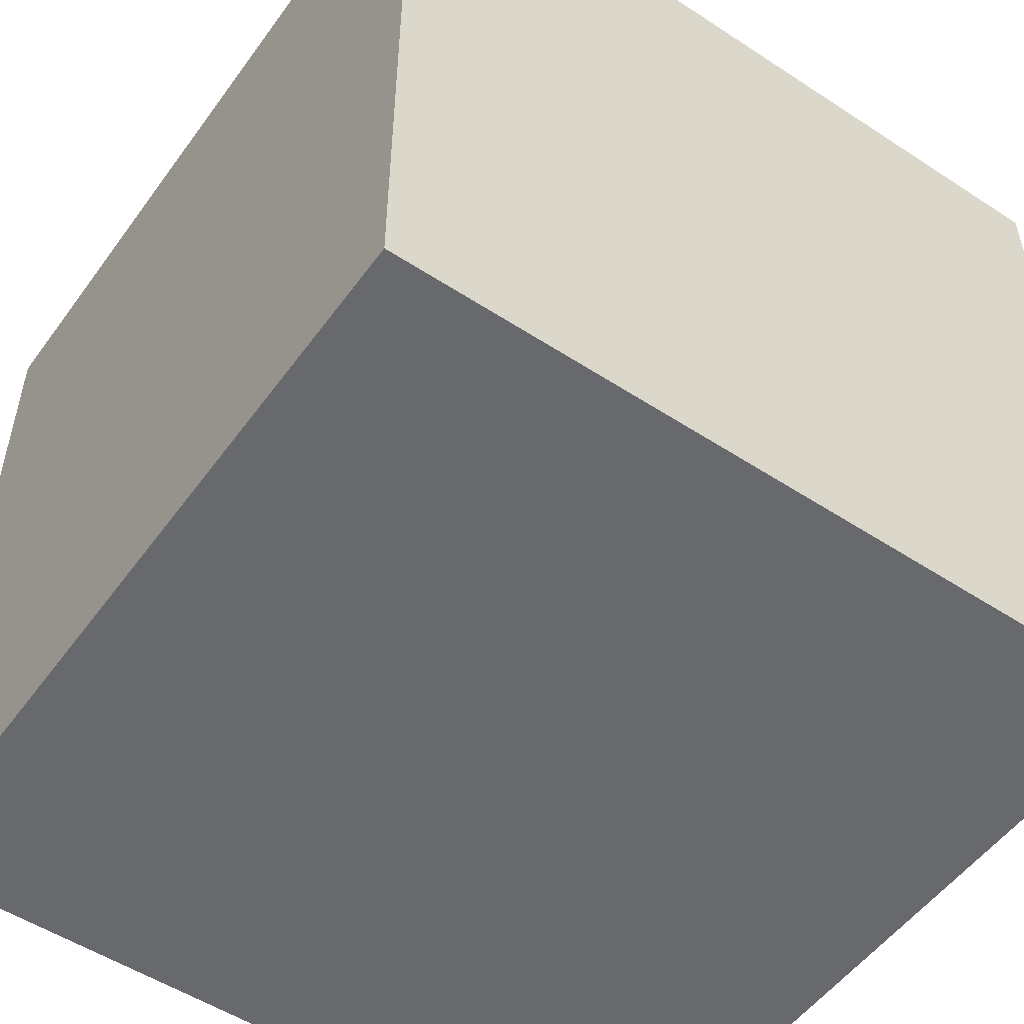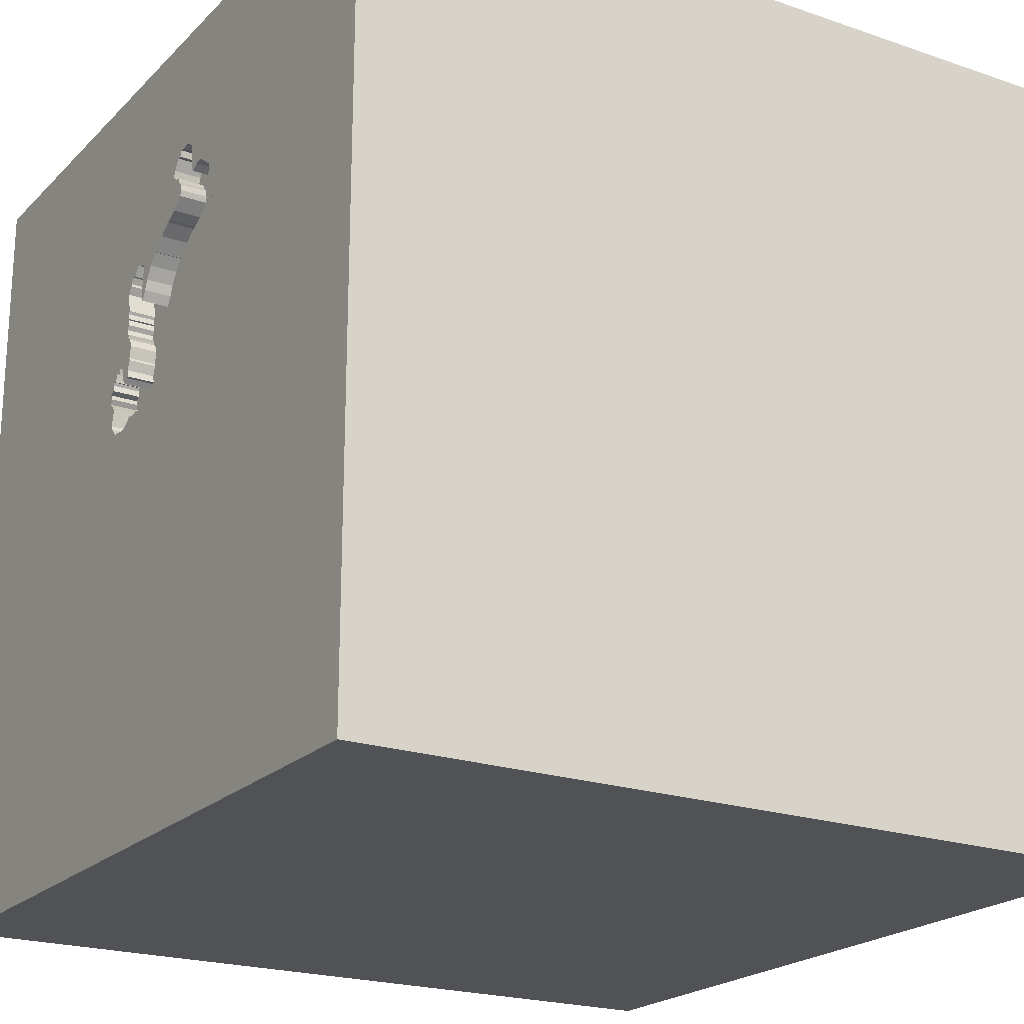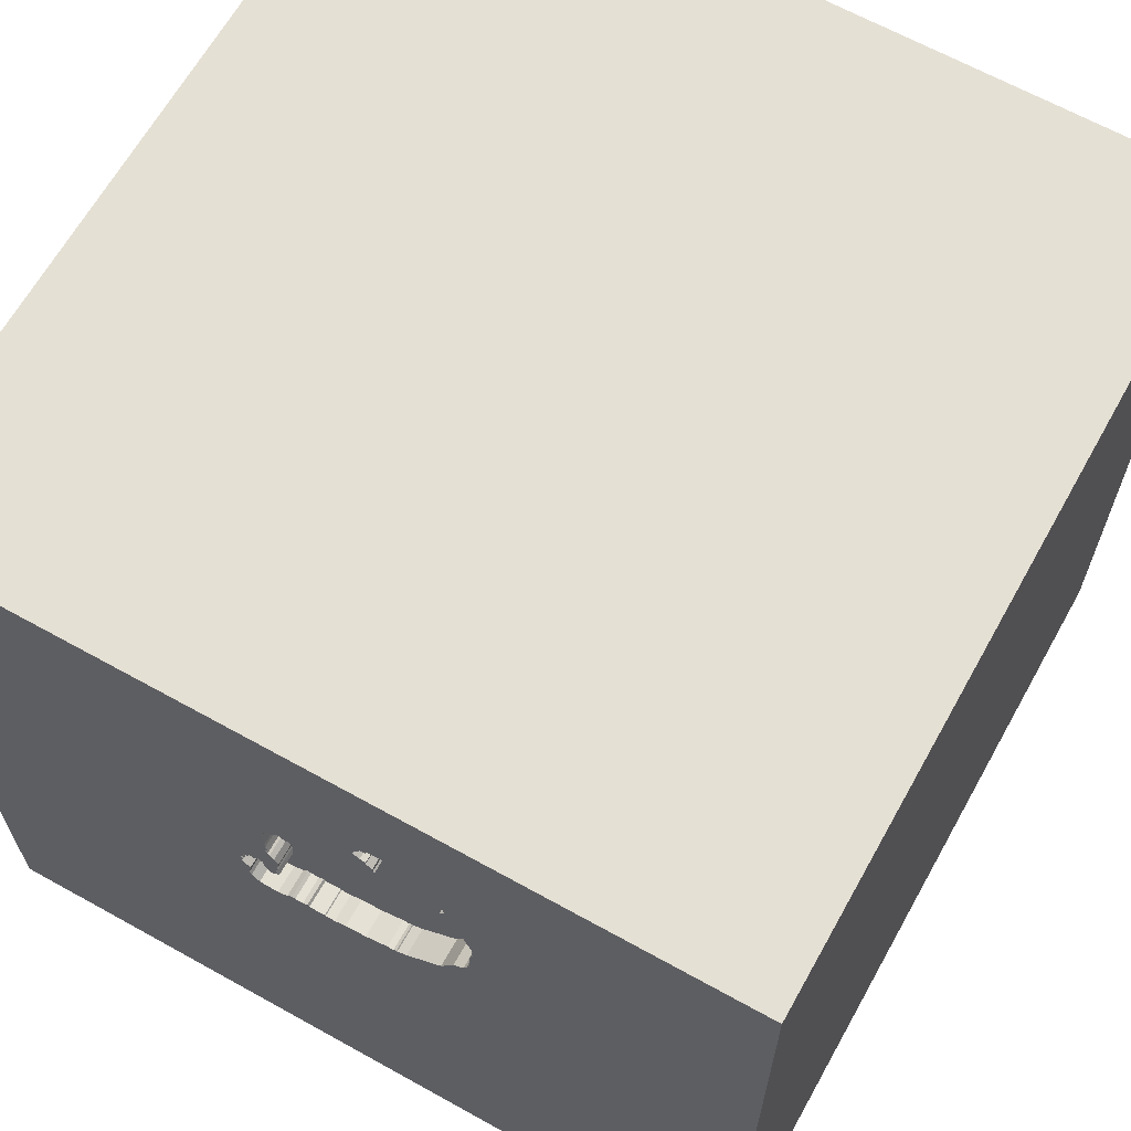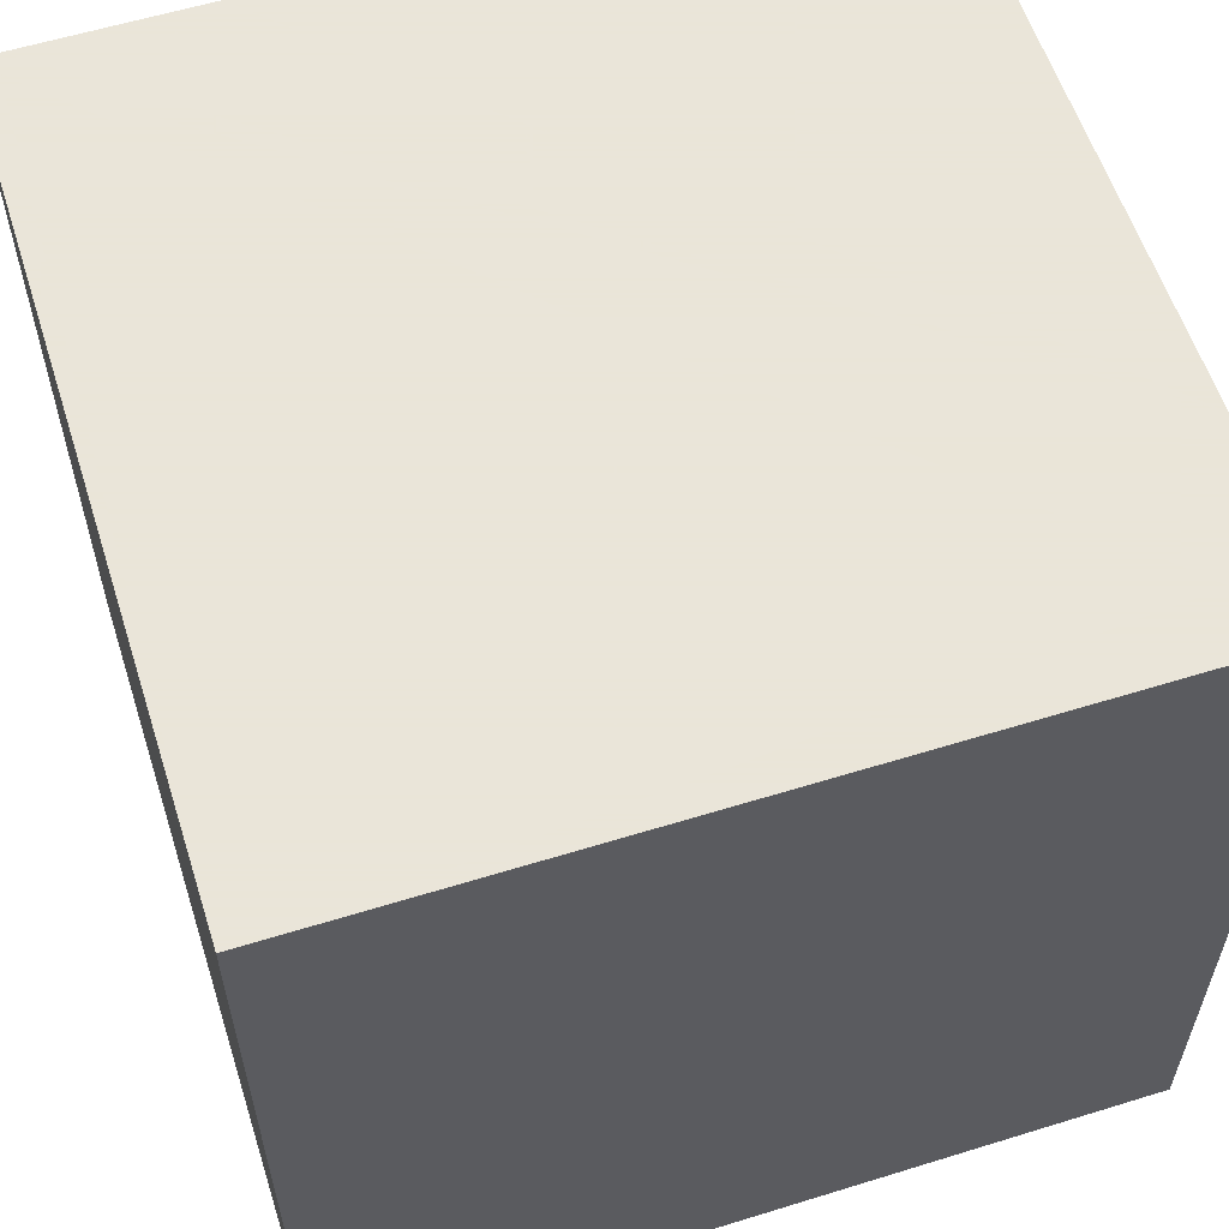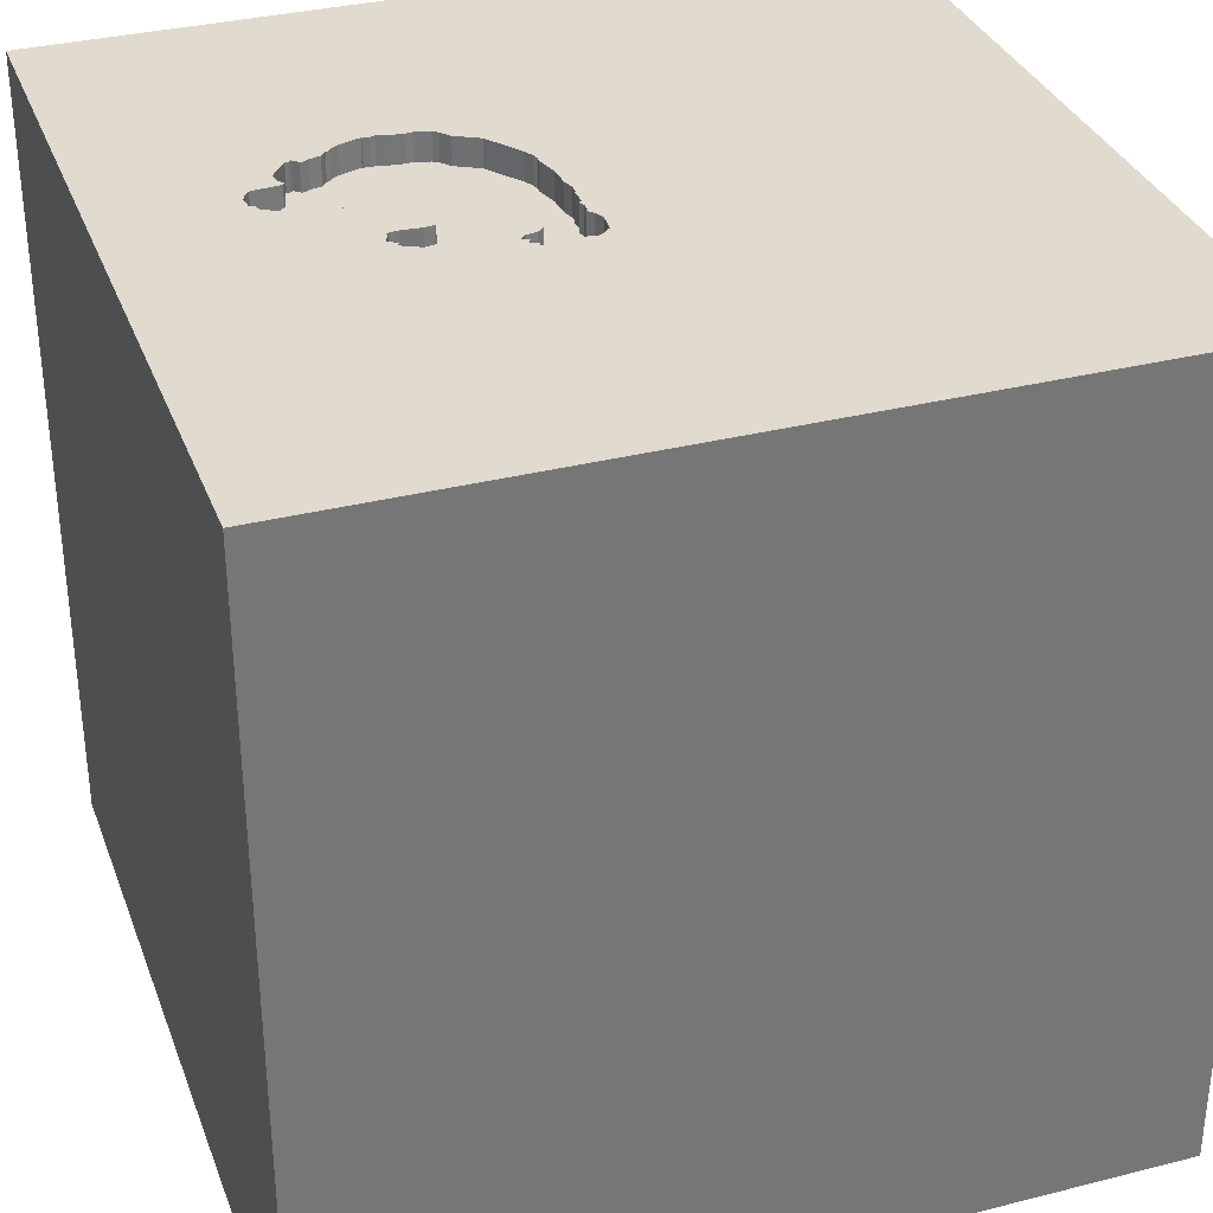
<metadata>
{"format":"obj","ext":"obj","renderer":"f3d","projection":"perspective","resolution":1024,"background":"white","views":[{"elev":-52.7,"azim":54.9,"up":"+Z"},{"elev":-21.3,"azim":-121.4,"up":"+Z"},{"elev":65.2,"azim":-150.8,"up":"+Z"},{"elev":58.6,"azim":72.3,"up":"+Z"},{"elev":33.7,"azim":71.0,"up":"+Y"}]}
</metadata>
<code>
o turtle_136
v -0.03318 1.5 0.1204
v 0.1116 1.5 0.6623
v 0.1116 1.4 0.6623
v -0.5032 1.5 0.5005
v -0.4226 1.5 0.8521
v -0.4226 1.4 0.8521
v 0.1136 1.5 0.558
v 0.1136 1.4 0.558
v 0.2564 1.5 0.3351
v 0.2564 1.4 0.3351
v 0.2956 1.5 0.3302
v 0.2284 1.5 0.5466
v -0.4681 1.5 0.7147
v -0.7878 1.5 0.3776
v -0.01861 1.5 0.7292
v 0.1037 1.5 0.1113
v 0.228 1.5 0.5225
v 0.228 1.4 0.5225
v 0.1946 1.5 0.6887
v 0.08781 1.5 0.5853
v 0.08781 1.4 0.5853
v 0.04587 1.5 0.1133
v 0.3501 1.5 0.2682
v -0.392 1.5 0.2577
v -0.392 1.4 0.2577
v -0.412 1.5 0.8194
v 0.06111 1.5 0.6453
v 0.1282 1.5 0.1132
v 0.3272 1.5 0.1378
v 0.3272 1.4 0.1378
v -0.1688 1.5 1.011
v 0.2079 1.5 0.3143
v 0.3135 1.5 0.3065
v -0.2119 1.5 0.1442
v -0.2119 1.4 0.1442
v 1.5 1.5 1.5
v 1.5 1.5 -1.5
v 1.5 -1.5 -1.5
v 0.305 1.5 0.3365
v 0.3104 1.5 0.1106
v 0.2358 1.5 0.6281
v 0.1331 1.5 0.7009
v 0.3321 1.5 0.2899
v -0.1014 1.5 0.7846
v -0.1014 1.4 0.7846
v -0.5114 1.5 0.5746
v -0.5114 1.4 0.5746
v 0.2116 1.5 0.2848
v 0.2155 1.5 0.4586
v 0.2155 1.4 0.4586
v -0.223 1.5 0.1528
v -0.223 1.4 0.1528
v -0.03318 1.4 0.1204
v -0.2443 1.5 1.027
v -0.2443 1.4 1.027
v 1.5 -1.5 1.5
v 0.008926 1.5 0.1081
v -0.1204 1.5 0.9491
v 0.3506 1.5 0.2318
v 0.3506 1.4 0.2318
v -0.2719 1.5 0.9987
v -0.2719 1.4 0.9987
v -0.14 1.5 0.8062
v -0.14 1.4 0.8062
v 0.2171 1.5 0.6545
v -0.1274 1.5 0.9717
v -0.08706 1.5 0.7829
v -0.4888 1.5 0.6833
v -0.2768 1.5 0.9468
v -0.5068 1.5 0.5329
v -0.5166 1.5 0.5922
v 0.1987 1.5 0.3589
v 0.1987 1.4 0.3589
v -0.2809 1.5 0.9029
v -0.2809 1.4 0.9029
v 0.3153 1.5 0.1997
v -0.08706 1.4 0.7829
v 0.1895 1.5 0.4036
v 0.1895 1.4 0.4036
v -0.5166 1.4 0.5922
v 0.2079 1.4 0.3143
v -0.4399 1.5 0.3433
v -0.4399 1.4 0.3433
v 0.2028 1.5 0.4335
v 0.3153 1.4 0.1997
v 0.2284 1.4 0.5466
v 0.3204 1.5 0.1216
v 0.2926 1.5 0.09108
v 0.2926 1.4 0.09108
v 0.1282 1.4 0.1132
v -0.5107 1.5 0.6012
v -0.5107 1.4 0.6012
v -0.503 1.5 0.4429
v 0.1873 1.5 0.1013
v -0.4875 1.5 0.3902
v -0.4875 1.4 0.3902
v -0.4606 1.5 0.7162
v -0.4606 1.4 0.7162
v -0.2214 1.5 1.036
v -0.2214 1.4 1.036
v -0.1448 1.5 0.9278
v -0.1448 1.4 0.9278
v -0.1638 1.5 0.9107
v -0.1638 1.4 0.9107
v -0.1853 1.5 0.8721
v -0.1853 1.4 0.8721
v -0.5068 1.4 0.5329
v -0.4228 1.5 0.7892
v -0.4228 1.4 0.7892
v -0.1854 1.5 0.8915
v -0.1854 1.4 0.8915
v 0.2232 1.5 0.4625
v 0.07539 1.5 0.6231
v 0.07539 1.4 0.6231
v -1.5 1.5 1.5
v -1.5 -1.5 1.5
v 0.2306 1.5 0.4834
v 0.2306 1.4 0.4834
v -0.4325 1.5 0.7492
v -0.4325 1.4 0.7492
v -1.5 -1.5 -1.5
v -1.5 1.5 -1.5
v -0.4541 1.5 0.73
v -0.03798 1.5 0.748
v -0.03798 1.4 0.748
v -0.1837 1.5 0.8453
v 0.04587 1.4 0.1133
v 0.2116 1.4 0.2848
v -0.2259 1.5 0.1483
v 0.3204 1.4 0.1216
v 0.1156 1.5 0.6957
v -0.3158 1.5 0.9144
v -0.4311 1.5 0.841
v -0.193 1.5 1.03
v -0.411 1.5 0.8071
v -0.411 1.4 0.8071
v 0.625 1.5 0.2344
v 0.2191 1.5 0.4485
v 0.1099 1.5 0.1226
v 0.1099 1.4 0.1226
v 0.2751 1.5 0.3498
v 0.2751 1.4 0.3498
v -0.4541 1.4 0.73
v 0.338 1.5 0.2479
v 0.338 1.4 0.2479
v -0.5155 1.5 0.5606
v 0.1997 1.5 0.2862
v 0.3295 1.5 0.2779
v 0.3295 1.4 0.2779
v 0.3287 1.5 0.3119
v 0.3287 1.4 0.3119
v -0.1757 1.5 1.033
v -0.1757 1.4 1.033
v 0.2171 1.4 0.6545
v -0.2683 1.5 1.008
v 0.3347 1.5 0.3015
v 0.3347 1.4 0.3015
v 0.2489 1.5 0.2924
v 0.2232 1.4 0.4625
v -0.4888 1.4 0.6833
v 0.007576 1.5 0.7038
v 0.007576 1.4 0.7038
v -0.4773 1.5 0.3745
v -0.4773 1.4 0.3745
v -0.1077 1.5 0.1245
v -0.2624 1.5 0.1672
v -0.2624 1.4 0.1672
v 0.189 1.5 0.6821
v 0.189 1.4 0.6821
v 0.108 1.5 0.5514
v 0.108 1.4 0.5514
v 0.2489 1.4 0.2924
v -0.1274 1.4 0.9717
v -0.1899 1.5 0.1464
v -0.1899 1.4 0.1464
v 0.1952 1.5 0.3497
v 0.1952 1.4 0.3497
v 0.224 1.5 0.08476
v 0.164 1.5 0.7166
v 0.04291 1.5 0.1089
v 0.1331 1.4 0.7009
v -0.2259 1.4 0.1483
v -0.5152 1.5 0.6041
v 0.1946 1.4 0.6887
v 0.2183 1.5 0.6641
v 0.2204 1.5 0.4992
v 0.2204 1.4 0.4992
v 0.164 1.4 0.7166
v -0.503 1.4 0.4429
v 0.2224 1.5 0.557
v 0.2224 1.4 0.557
v -0.1647 1.5 0.9229
v -0.1647 1.4 0.9229
v 0.2039 1.5 0.6852
v -0.2889 1.5 0.8966
v -0.2889 1.4 0.8966
v 0.1997 1.4 0.2862
v 0.2191 1.4 0.4485
v 0.01264 1.5 0.7056
v 0.3501 1.4 0.2682
v -0.1688 1.4 1.011
v 0.2028 1.4 0.4335
v 0.008926 1.4 0.1081
v 0.2039 1.4 0.6852
v 0.3135 1.4 0.3065
v 0.2183 1.4 0.6641
v -0.1204 1.4 0.9491
v -0.1518 1.5 1.011
v -0.5155 1.4 0.5606
v -0.191 1.5 0.8656
v -0.191 1.4 0.8656
v 0.305 1.4 0.3365
v -0.1518 1.4 1.011
v 0.04291 1.4 0.1089
v 0.2235 1.5 0.5254
v 0.2235 1.4 0.5254
v 0.1037 1.4 0.1113
v -0.4238 1.5 0.8619
v -0.4238 1.4 0.8619
v -0.412 1.4 0.8194
v -0.4999 1.5 0.4692
v -0.4999 1.4 0.4692
v -0.2683 1.4 1.008
v -0.4681 1.4 0.7147
v 0.1156 1.4 0.6957
v 0.2358 1.4 0.6281
v 0.1042 1.5 0.8333
v 0.1176 1.5 0.5914
v 0.1176 1.4 0.5914
v -0.3493 1.5 0.9184
v -0.1077 1.4 0.1245
v -0.3158 1.4 0.9144
v 0.04683 1.5 0.6676
v 0.04683 1.4 0.6676
v 0.1678 1.5 0.1205
v 0.1678 1.4 0.1205
v 0.1873 1.4 0.1013
v -0.3493 1.4 0.9184
v -0.193 1.4 1.03
v 0.01264 1.4 0.7056
v 0.1239 1.5 0.7044
v 0.1239 1.4 0.7044
v 0.229 1.5 0.2682
v 0.229 1.4 0.2682
v 0.224 1.4 0.08476
v 0.1571 1.5 0.1121
v 0.2866 1.5 0.3242
v 0.2866 1.4 0.3242
v -0.1837 1.4 0.8453
v -0.4311 1.4 0.841
v 0.1571 1.4 0.1121
v -0.5152 1.4 0.6041
f 115 122 116
f 116 122 121
f 121 56 116
f 56 36 116
f 36 115 116
f 121 38 56
f 14 115 133
f 108 119 123
f 123 14 133
f 26 135 108
f 108 123 133
f 133 26 108
f 146 70 14
f 14 68 183
f 183 91 71
f 71 46 146
f 71 146 14
f 14 183 71
f 4 221 93
f 163 82 14
f 14 4 93
f 95 163 14
f 14 93 95
f 14 122 115
f 5 133 115
f 69 132 230
f 218 5 115
f 115 69 230
f 230 218 115
f 123 97 13
f 13 68 14
f 14 123 13
f 4 14 70
f 166 37 14
f 14 82 24
f 14 24 166
f 61 69 115
f 115 134 99
f 115 99 54
f 155 61 115
f 115 54 155
f 74 195 132
f 69 74 132
f 165 57 37
f 129 51 34
f 37 166 129
f 37 129 34
f 34 174 165
f 37 34 165
f 37 121 122
f 36 58 66
f 208 31 152
f 36 66 208
f 134 115 36
f 36 208 152
f 152 134 36
f 227 58 36
f 57 165 1
f 22 16 94
f 180 22 94
f 94 57 180
f 126 210 105
f 44 63 126
f 101 58 44
f 103 192 101
f 44 126 105
f 105 110 103
f 101 44 105
f 105 103 101
f 37 57 94
f 58 227 15
f 58 15 124
f 58 124 67
f 67 44 58
f 16 139 28
f 246 235 94
f 94 16 28
f 28 246 94
f 36 41 65
f 36 65 185
f 179 42 227
f 179 227 36
f 19 168 179
f 36 185 194
f 194 19 179
f 194 179 36
f 227 170 20
f 199 161 15
f 227 20 113
f 199 15 227
f 227 113 27
f 233 199 227
f 227 27 233
f 88 40 37
f 178 88 37
f 37 94 178
f 37 122 14
f 37 38 121
f 137 41 36
f 17 215 12
f 12 190 41
f 41 17 12
f 227 42 241
f 7 170 227
f 2 228 7
f 227 241 131
f 227 131 2
f 227 2 7
f 39 11 84
f 117 186 17
f 17 41 39
f 117 17 39
f 138 49 112
f 112 117 39
f 39 84 138
f 39 138 112
f 37 40 137
f 137 39 41
f 32 176 72
f 9 158 32
f 11 247 141
f 141 9 32
f 32 72 78
f 84 11 141
f 141 32 78
f 78 84 141
f 23 148 43
f 137 40 87
f 23 43 137
f 59 144 23
f 59 23 137
f 29 76 59
f 137 87 29
f 137 29 59
f 137 43 156
f 150 33 39
f 150 39 137
f 156 150 137
f 147 32 158
f 158 243 48
f 158 48 147
f 37 137 36
f 38 37 56
f 37 36 56
f 55 100 239
f 54 99 100
f 100 55 54
f 55 239 201
f 239 100 134
f 99 134 100
f 201 62 55
f 201 239 153
f 134 152 239
f 155 54 55
f 55 223 155
f 62 201 193
f 62 223 55
f 201 153 31
f 153 239 152
f 193 75 62
f 201 173 193
f 61 155 223
f 223 62 61
f 152 31 153
f 31 208 201
f 75 193 111
f 69 61 62
f 62 75 69
f 201 213 173
f 102 193 173
f 213 201 208
f 75 111 211
f 104 111 193
f 75 74 69
f 173 213 66
f 101 192 193
f 193 102 101
f 173 207 102
f 208 66 213
f 211 196 75
f 211 111 106
f 111 104 110
f 104 193 103
f 75 196 74
f 66 58 173
f 192 103 193
f 207 173 58
f 102 207 101
f 211 249 196
f 105 210 211
f 211 106 105
f 106 111 105
f 103 110 104
f 110 105 111
f 195 74 196
f 58 101 207
f 249 211 126
f 196 249 136
f 210 126 211
f 132 195 196
f 196 232 132
f 126 63 249
f 220 196 136
f 120 136 249
f 232 196 238
f 64 249 63
f 238 196 220
f 220 136 26
f 109 136 120
f 64 120 249
f 232 238 132
f 63 44 64
f 220 6 238
f 135 26 136
f 26 133 220
f 108 135 136
f 136 109 108
f 109 120 108
f 64 45 120
f 230 132 238
f 45 64 44
f 220 250 6
f 6 219 238
f 250 220 133
f 119 108 120
f 45 107 120
f 238 219 230
f 44 67 45
f 133 5 6
f 6 250 133
f 5 218 219
f 219 6 5
f 123 119 120
f 120 143 123
f 45 222 107
f 98 120 107
f 218 230 219
f 77 45 67
f 143 120 98
f 45 83 222
f 107 222 4
f 4 70 107
f 107 47 98
f 125 45 77
f 67 124 77
f 143 98 123
f 162 83 45
f 222 83 96
f 221 4 222
f 70 146 107
f 47 107 209
f 98 47 92
f 162 45 125
f 125 77 124
f 97 123 98
f 21 83 162
f 222 96 189
f 96 83 164
f 93 221 222
f 222 189 93
f 209 107 146
f 146 46 47
f 47 209 146
f 98 92 160
f 92 47 80
f 15 161 162
f 162 125 15
f 125 124 15
f 13 97 98
f 98 224 13
f 21 167 83
f 234 21 162
f 189 96 93
f 96 164 95
f 164 83 163
f 46 71 47
f 224 98 160
f 92 252 160
f 71 91 92
f 92 80 71
f 80 47 71
f 161 199 162
f 167 21 175
f 167 25 83
f 21 234 114
f 240 234 162
f 95 93 96
f 163 95 164
f 82 163 83
f 68 13 224
f 224 160 68
f 252 92 183
f 160 252 68
f 91 183 92
f 240 162 199
f 175 52 167
f 21 171 175
f 166 24 25
f 25 167 166
f 83 25 82
f 21 114 20
f 27 113 114
f 114 234 27
f 234 240 233
f 183 68 252
f 199 233 240
f 35 52 175
f 52 182 167
f 171 21 20
f 20 170 171
f 171 231 175
f 24 82 25
f 113 20 114
f 233 27 234
f 34 51 52
f 52 35 34
f 35 175 34
f 182 52 129
f 167 182 166
f 170 7 171
f 171 53 231
f 165 174 175
f 175 231 165
f 51 129 52
f 174 34 175
f 129 166 182
f 8 171 7
f 171 79 53
f 231 53 1
f 1 165 231
f 187 171 8
f 171 202 79
f 53 79 177
f 187 50 171
f 216 187 8
f 7 228 229
f 229 8 7
f 50 202 171
f 79 202 78
f 177 197 53
f 73 177 79
f 53 203 1
f 50 187 118
f 18 187 216
f 191 216 8
f 8 229 191
f 228 2 229
f 202 50 198
f 84 78 202
f 78 72 79
f 177 81 197
f 197 127 53
f 72 176 177
f 177 73 72
f 73 79 72
f 57 1 203
f 53 127 203
f 159 50 118
f 186 117 118
f 118 187 186
f 17 186 187
f 187 18 17
f 18 216 17
f 216 191 86
f 226 191 229
f 3 229 2
f 202 198 84
f 198 50 138
f 176 32 81
f 81 177 176
f 197 81 147
f 127 197 140
f 203 214 57
f 214 203 127
f 112 49 50
f 50 159 112
f 117 112 159
f 159 118 117
f 215 17 216
f 12 215 216
f 216 86 12
f 190 12 86
f 86 191 190
f 41 190 191
f 191 226 41
f 226 229 154
f 3 169 229
f 138 84 198
f 49 138 50
f 32 147 81
f 147 48 197
f 217 127 140
f 140 197 236
f 180 57 214
f 214 127 180
f 65 41 226
f 226 154 65
f 169 154 229
f 3 181 169
f 2 131 225
f 225 3 2
f 128 197 48
f 127 217 22
f 217 140 16
f 140 236 90
f 236 197 244
f 22 180 127
f 206 154 169
f 225 181 3
f 188 169 181
f 128 244 197
f 16 22 217
f 139 16 140
f 28 139 140
f 140 90 28
f 251 90 236
f 244 85 236
f 185 65 154
f 154 206 185
f 169 204 206
f 181 225 242
f 179 168 169
f 169 188 179
f 42 179 188
f 188 181 42
f 131 241 242
f 242 225 131
f 48 243 244
f 244 128 48
f 90 251 28
f 251 236 246
f 145 85 244
f 236 85 237
f 169 184 204
f 194 185 206
f 206 204 194
f 181 242 42
f 168 19 169
f 241 42 242
f 243 158 244
f 246 28 251
f 235 246 236
f 145 60 85
f 172 145 244
f 94 235 236
f 236 237 94
f 245 237 85
f 184 169 19
f 204 184 194
f 172 244 158
f 144 59 60
f 60 145 144
f 85 60 76
f 149 145 172
f 237 245 94
f 245 85 130
f 19 194 184
f 59 76 60
f 76 29 85
f 149 200 145
f 172 205 149
f 178 94 245
f 89 245 130
f 130 85 30
f 158 9 10
f 10 172 158
f 23 144 145
f 145 200 23
f 30 85 29
f 148 23 200
f 200 149 148
f 248 205 172
f 157 149 205
f 245 89 178
f 89 130 40
f 40 88 89
f 130 30 87
f 172 10 248
f 29 87 30
f 205 248 212
f 43 148 149
f 149 157 43
f 157 205 151
f 88 178 89
f 130 87 40
f 142 248 10
f 9 141 142
f 142 10 9
f 205 212 39
f 33 205 39
f 11 39 212
f 212 248 11
f 157 156 43
f 157 151 156
f 33 150 151
f 151 205 33
f 141 247 248
f 248 142 141
f 248 247 11
f 150 156 151

</code>
